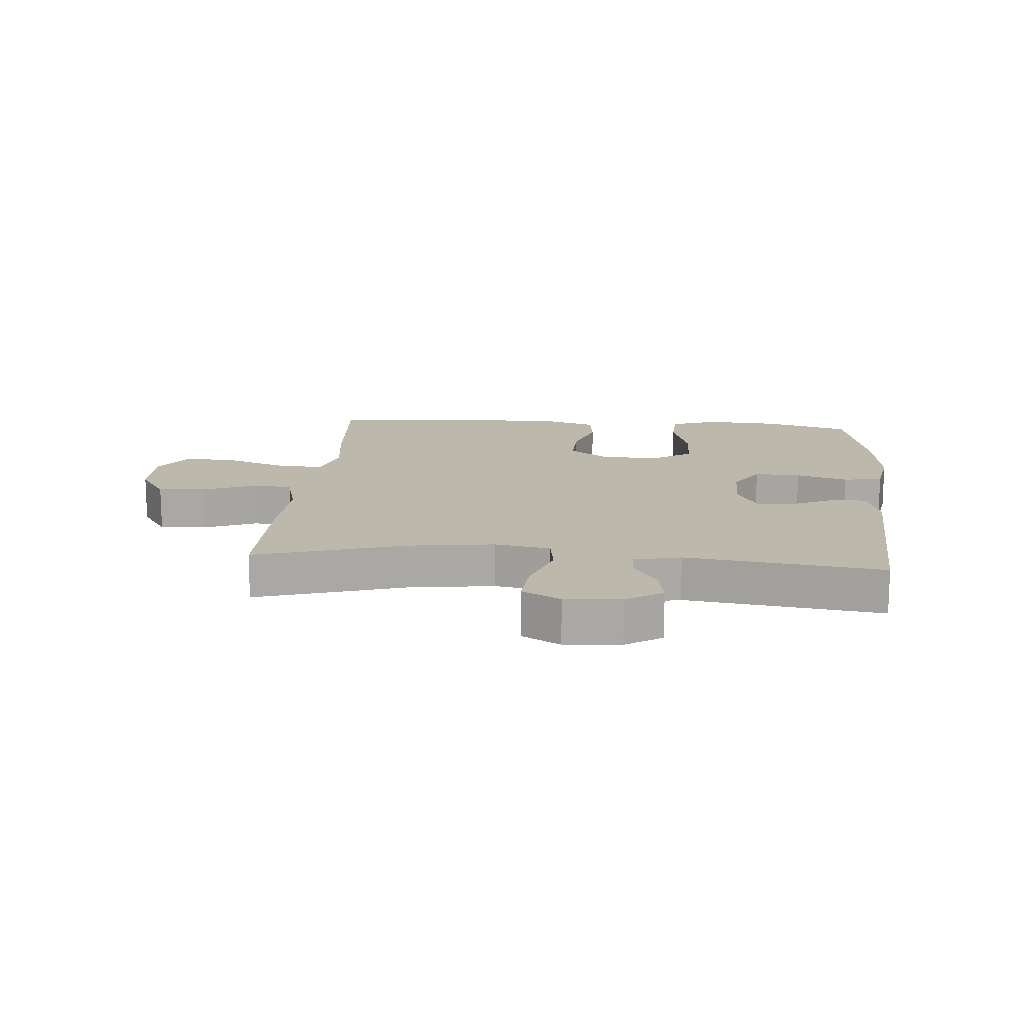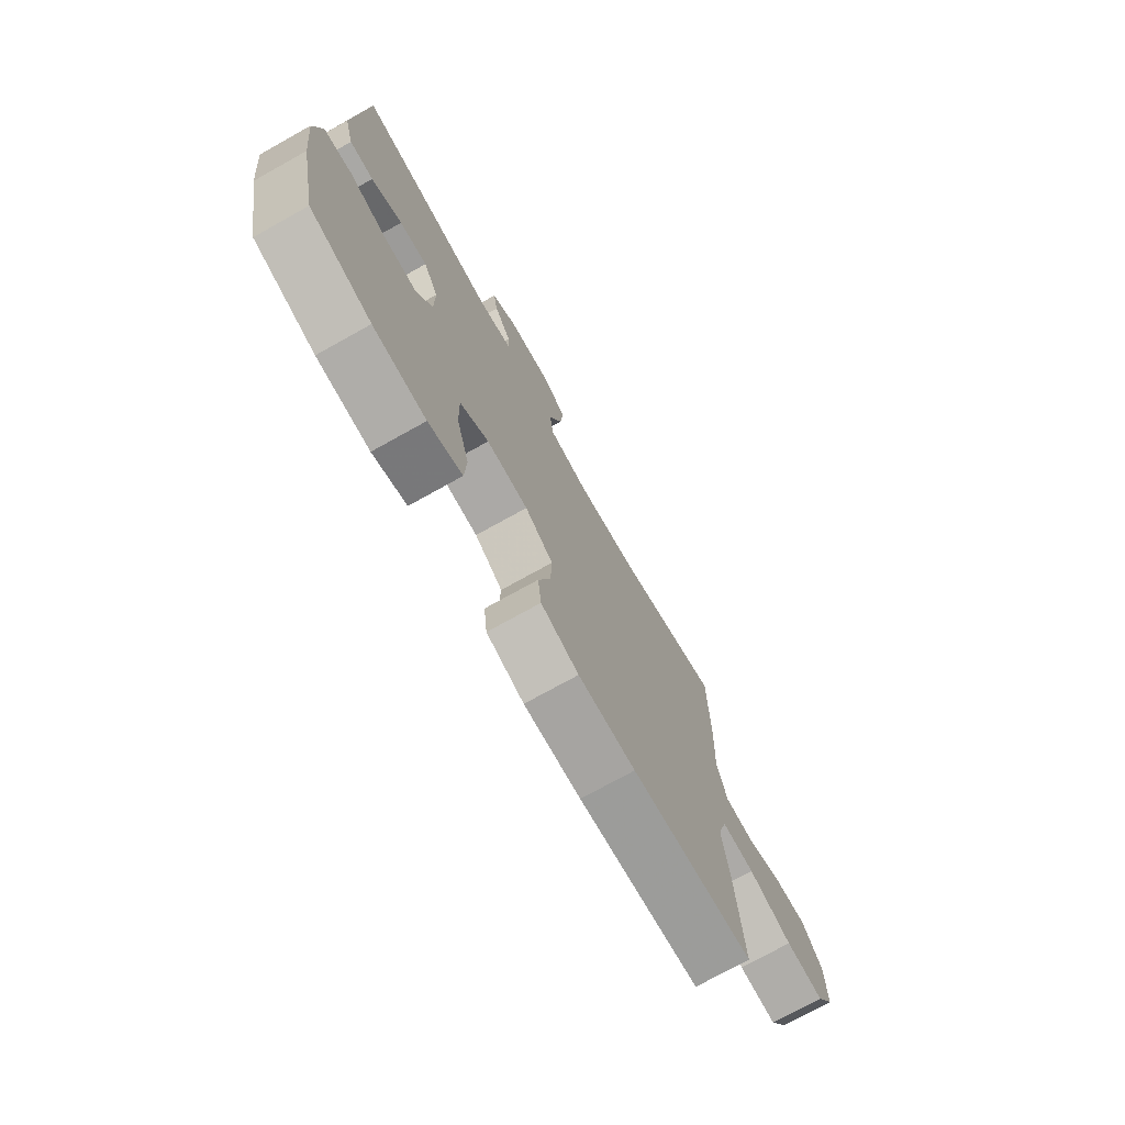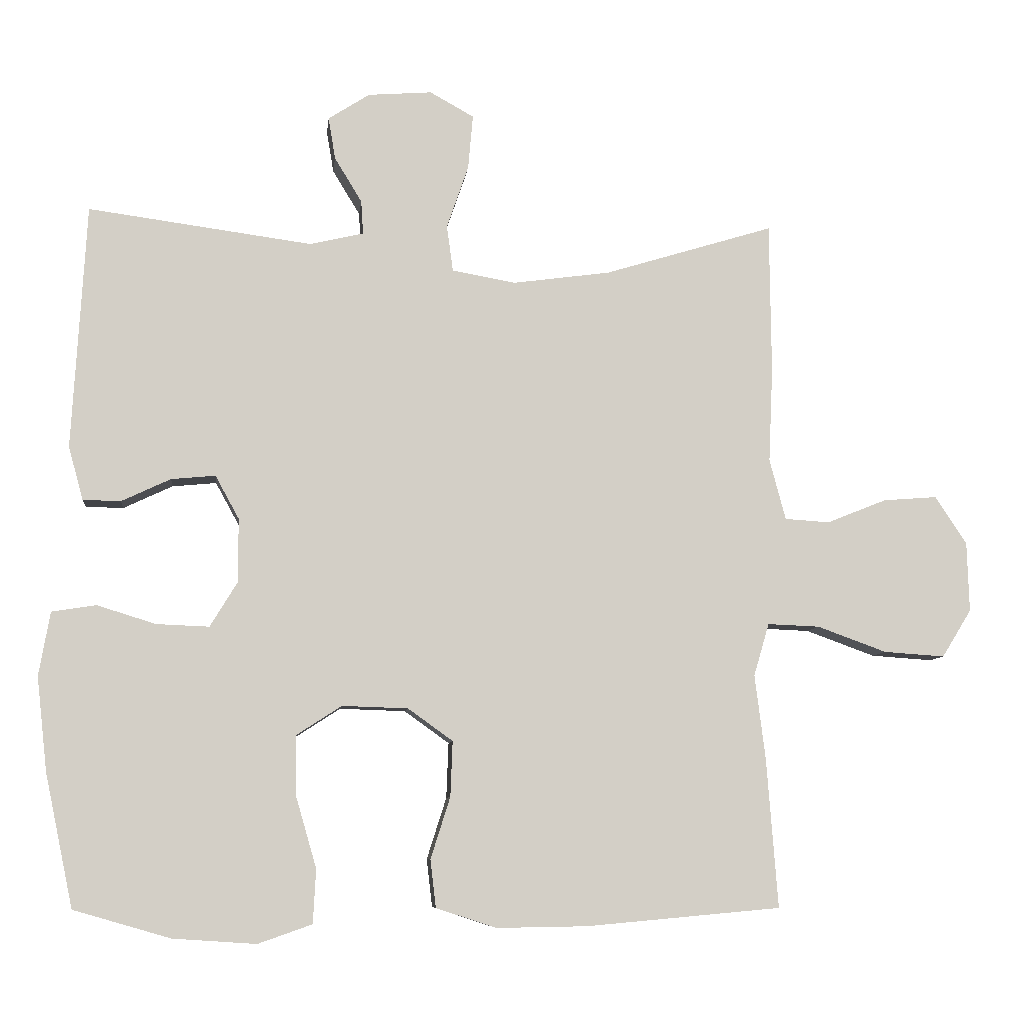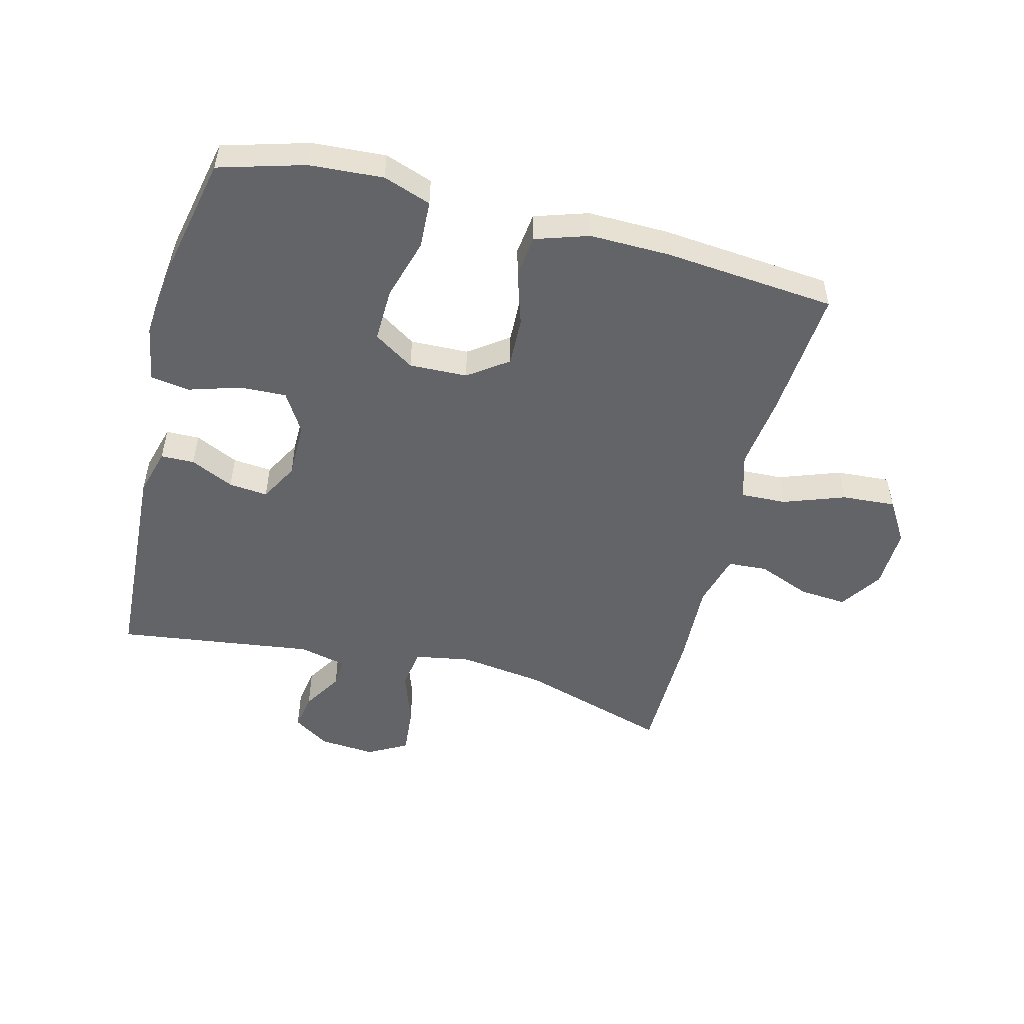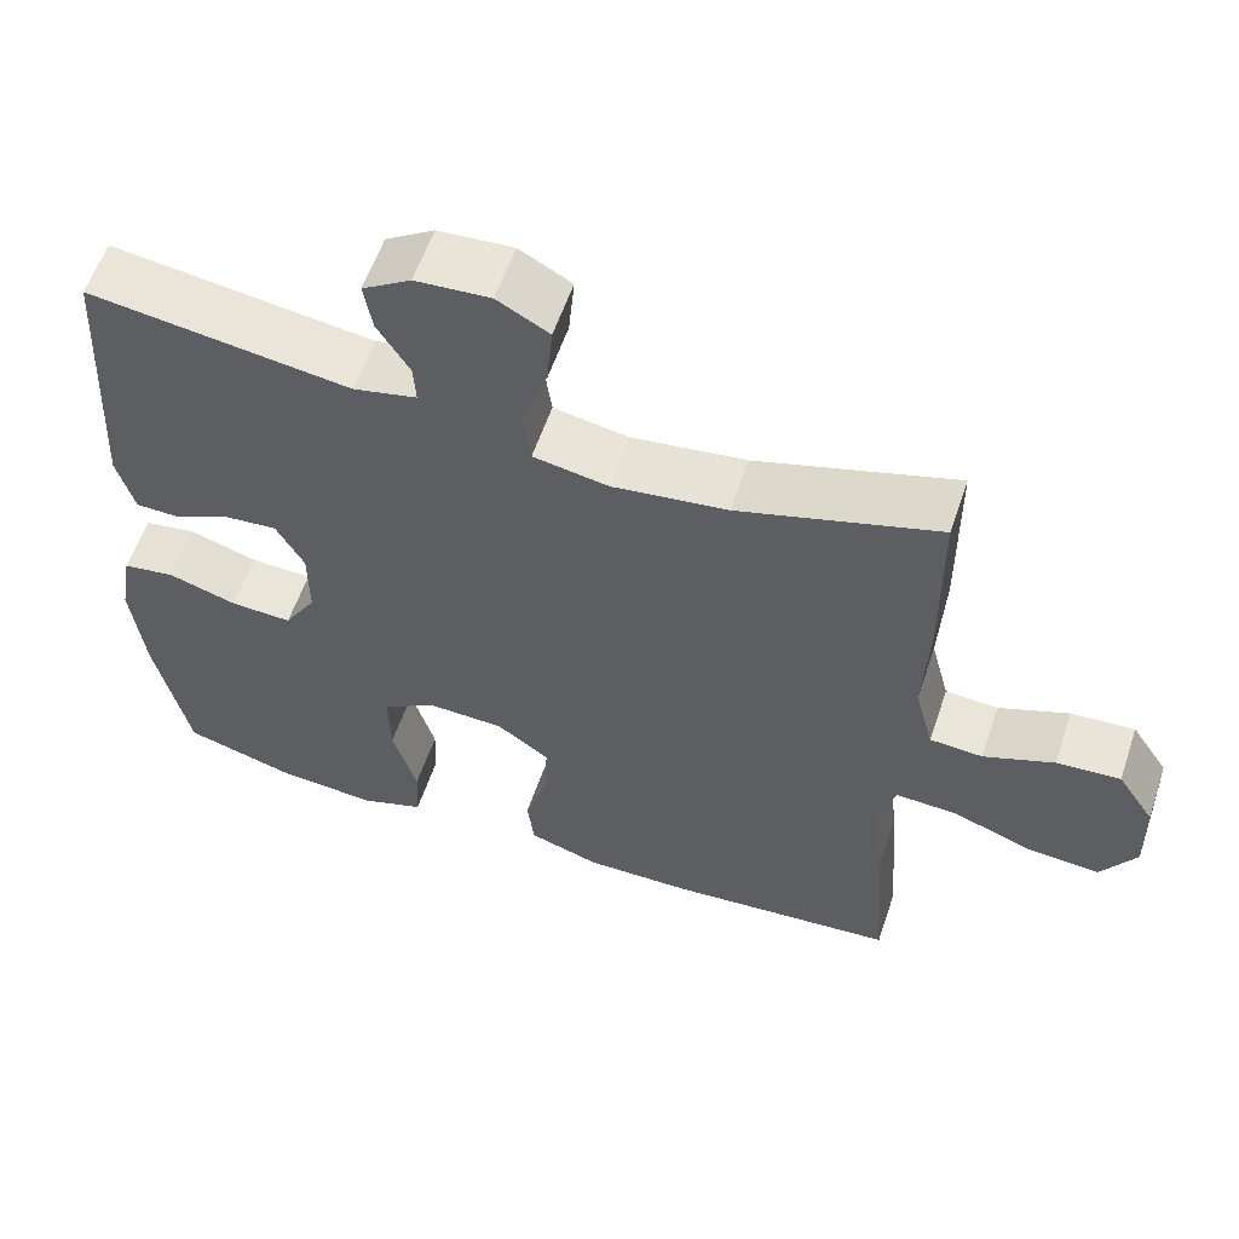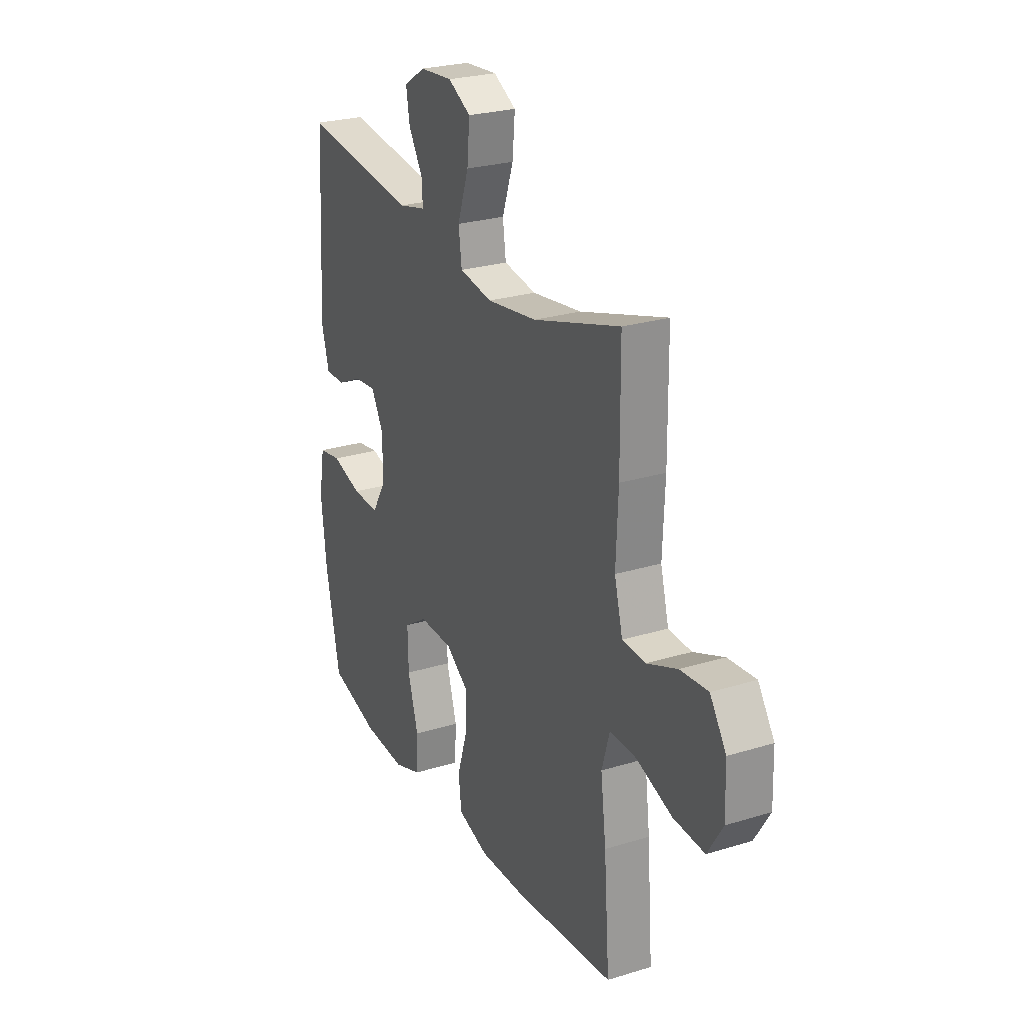
<metadata>
{"format":"obj","ext":"obj","renderer":"f3d","projection":"perspective","resolution":1024,"background":"white","views":[{"elev":14.9,"azim":4.8,"up":"+Y"},{"elev":-74.2,"azim":119.1,"up":"+Z"},{"elev":-8.0,"azim":173.7,"up":"+Z"},{"elev":-51.1,"azim":165.6,"up":"+Y"},{"elev":58.4,"azim":-161.3,"up":"+Z"},{"elev":25.5,"azim":-116.3,"up":"+Z"}]}
</metadata>
<code>
v -0.5 0.07 -0.5
v -0.484 0.07 -0.287
v -0.469 0.07 -0.167
v -0.491 0.07 -0.092
v -0.565 0.07 -0.095
v -0.664 0.07 -0.131
v -0.751 0.07 -0.137
v -0.793 0.07 -0.069
v -0.79 0.07 0.031
v -0.745 0.07 0.099
v -0.668 0.07 0.093
v -0.583 0.07 0.059
v -0.519 0.07 0.063
v -0.496 0.07 0.15
v -0.502 0.07 0.285
v -0.5 0.07 0.5
v -0.258 0.07 0.426
v -0.119 0.07 0.407
v -0.028 0.07 0.423
v -0.019 0.07 0.489
v -0.05 0.07 0.579
v -0.057 0.07 0.657
v 0.006 0.07 0.692
v 0.097 0.07 0.685
v 0.156 0.07 0.647
v 0.146 0.07 0.587
v 0.107 0.07 0.523
v 0.104 0.07 0.475
v 0.181 0.07 0.457
v 0.5 0.07 0.5
v 0.52 0.07 0.151
v 0.499 0.07 0.075
v 0.445 0.07 0.074
v 0.375 0.07 0.107
v 0.312 0.07 0.113
v 0.278 0.07 0.051
v 0.278 0.07 -0.04
v 0.317 0.07 -0.104
v 0.392 0.07 -0.101
v 0.476 0.07 -0.075
v 0.539 0.07 -0.085
v 0.555 0.07 -0.176
v 0.54 0.07 -0.31
v 0.5 0.07 -0.5
v 0.362 0.07 -0.54
v 0.243 0.07 -0.548
v 0.166 0.07 -0.521
v 0.162 0.07 -0.444
v 0.191 0.07 -0.344
v 0.193 0.07 -0.257
v 0.128 0.07 -0.215
v 0.034 0.07 -0.218
v -0.03 0.07 -0.264
v -0.027 0.07 -0.343
v 0.001 0.07 -0.431
v -0.007 0.07 -0.499
v -0.093 0.07 -0.527
v -0.223 0.07 -0.525
v -0.5 0 -0.5
v -0.484 0 -0.287
v -0.469 0 -0.167
v -0.491 0 -0.092
v -0.565 0 -0.095
v -0.664 0 -0.131
v -0.751 0 -0.137
v -0.793 0 -0.069
v -0.79 0 0.031
v -0.745 0 0.099
v -0.668 0 0.093
v -0.583 0 0.059
v -0.519 0 0.063
v -0.496 0 0.15
v -0.502 0 0.285
v -0.5 0 0.5
v -0.258 0 0.426
v -0.119 0 0.407
v -0.028 0 0.423
v -0.019 0 0.489
v -0.05 0 0.579
v -0.057 0 0.657
v 0.006 0 0.692
v 0.097 0 0.685
v 0.156 0 0.647
v 0.146 0 0.587
v 0.107 0 0.523
v 0.104 0 0.475
v 0.181 0 0.457
v 0.5 0 0.5
v 0.52 0 0.151
v 0.499 0 0.075
v 0.445 0 0.074
v 0.375 0 0.107
v 0.312 0 0.113
v 0.278 0 0.051
v 0.278 0 -0.04
v 0.317 0 -0.104
v 0.392 0 -0.101
v 0.476 0 -0.075
v 0.539 0 -0.085
v 0.555 0 -0.176
v 0.54 0 -0.31
v 0.5 0 -0.5
v 0.362 0 -0.54
v 0.243 0 -0.548
v 0.166 0 -0.521
v 0.162 0 -0.444
v 0.191 0 -0.344
v 0.193 0 -0.257
v 0.128 0 -0.215
v 0.034 0 -0.218
v -0.03 0 -0.264
v -0.027 0 -0.343
v 0.001 0 -0.431
v -0.007 0 -0.499
v -0.093 0 -0.527
v -0.223 0 -0.525
f 1 2 3
f 58 1 3
f 57 58 3
f 56 57 3
f 55 56 3
f 54 55 3
f 53 54 3 4
f 52 53 4
f 51 52 4
f 47 48 49
f 46 47 49
f 45 46 49
f 44 45 49
f 43 44 49
f 42 43 49
f 41 42 49
f 40 41 49
f 39 40 49
f 38 39 49 50
f 37 38 50 51
f 32 33 34
f 31 32 34
f 30 31 34
f 29 30 34
f 28 29 34 35
f 25 26 27
f 24 25 27
f 23 24 27
f 22 23 27
f 21 22 27
f 20 21 27
f 19 20 27 28
f 14 15 16 17
f 13 14 17 18
f 10 11 12
f 9 10 12
f 8 9 12
f 7 8 12
f 6 7 12
f 5 6 12
f 4 5 12 13
f 13 18 19
f 4 13 19
f 51 4 19
f 37 51 19
f 36 37 19
f 19 28 35 36
f 61 60 59
f 61 59 116
f 61 116 115
f 61 115 114
f 61 114 113
f 61 113 112
f 62 61 112 111
f 62 111 110
f 62 110 109
f 107 106 105
f 107 105 104
f 107 104 103
f 107 103 102
f 107 102 101
f 107 101 100
f 107 100 99
f 107 99 98
f 107 98 97
f 108 107 97 96
f 109 108 96 95
f 92 91 90
f 92 90 89
f 92 89 88
f 92 88 87
f 93 92 87 86
f 85 84 83
f 85 83 82
f 85 82 81
f 85 81 80
f 85 80 79
f 85 79 78
f 86 85 78 77
f 75 74 73 72
f 76 75 72 71
f 70 69 68
f 70 68 67
f 70 67 66
f 70 66 65
f 70 65 64
f 70 64 63
f 71 70 63 62
f 77 76 71
f 77 71 62
f 77 62 109
f 77 109 95
f 77 95 94
f 94 93 86 77
f 1 59 60 2
f 2 60 61 3
f 3 61 62 4
f 4 62 63 5
f 5 63 64 6
f 6 64 65 7
f 7 65 66 8
f 8 66 67 9
f 9 67 68 10
f 10 68 69 11
f 11 69 70 12
f 12 70 71 13
f 13 71 72 14
f 14 72 73 15
f 15 73 74 16
f 16 74 75 17
f 17 75 76 18
f 18 76 77 19
f 19 77 78 20
f 20 78 79 21
f 21 79 80 22
f 22 80 81 23
f 23 81 82 24
f 24 82 83 25
f 25 83 84 26
f 26 84 85 27
f 27 85 86 28
f 28 86 87 29
f 29 87 88 30
f 30 88 89 31
f 31 89 90 32
f 32 90 91 33
f 33 91 92 34
f 34 92 93 35
f 35 93 94 36
f 36 94 95 37
f 37 95 96 38
f 38 96 97 39
f 39 97 98 40
f 40 98 99 41
f 41 99 100 42
f 42 100 101 43
f 43 101 102 44
f 44 102 103 45
f 45 103 104 46
f 46 104 105 47
f 47 105 106 48
f 48 106 107 49
f 49 107 108 50
f 50 108 109 51
f 51 109 110 52
f 52 110 111 53
f 53 111 112 54
f 54 112 113 55
f 55 113 114 56
f 56 114 115 57
f 57 115 116 58
f 58 116 59 1

</code>
